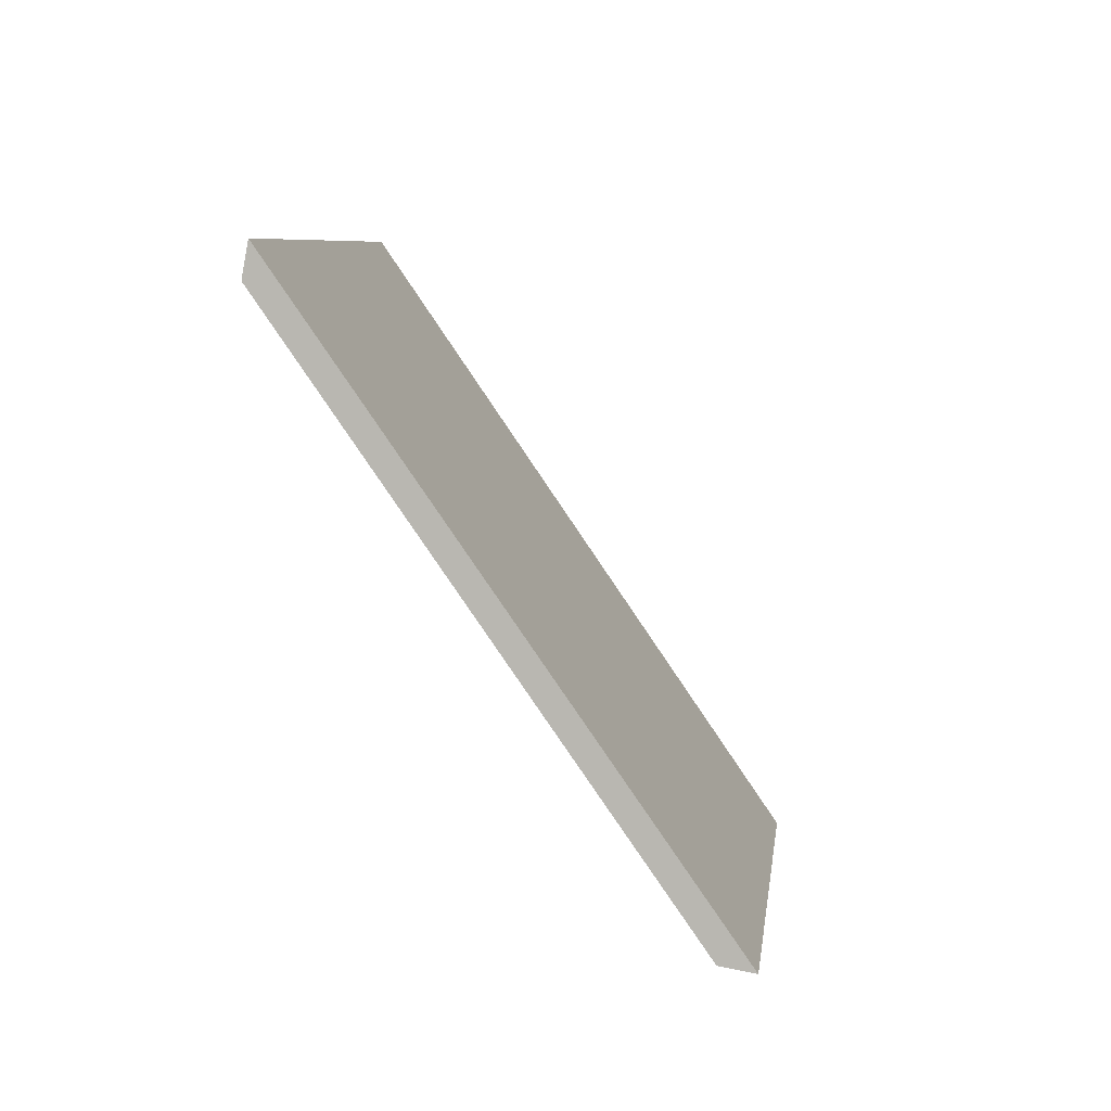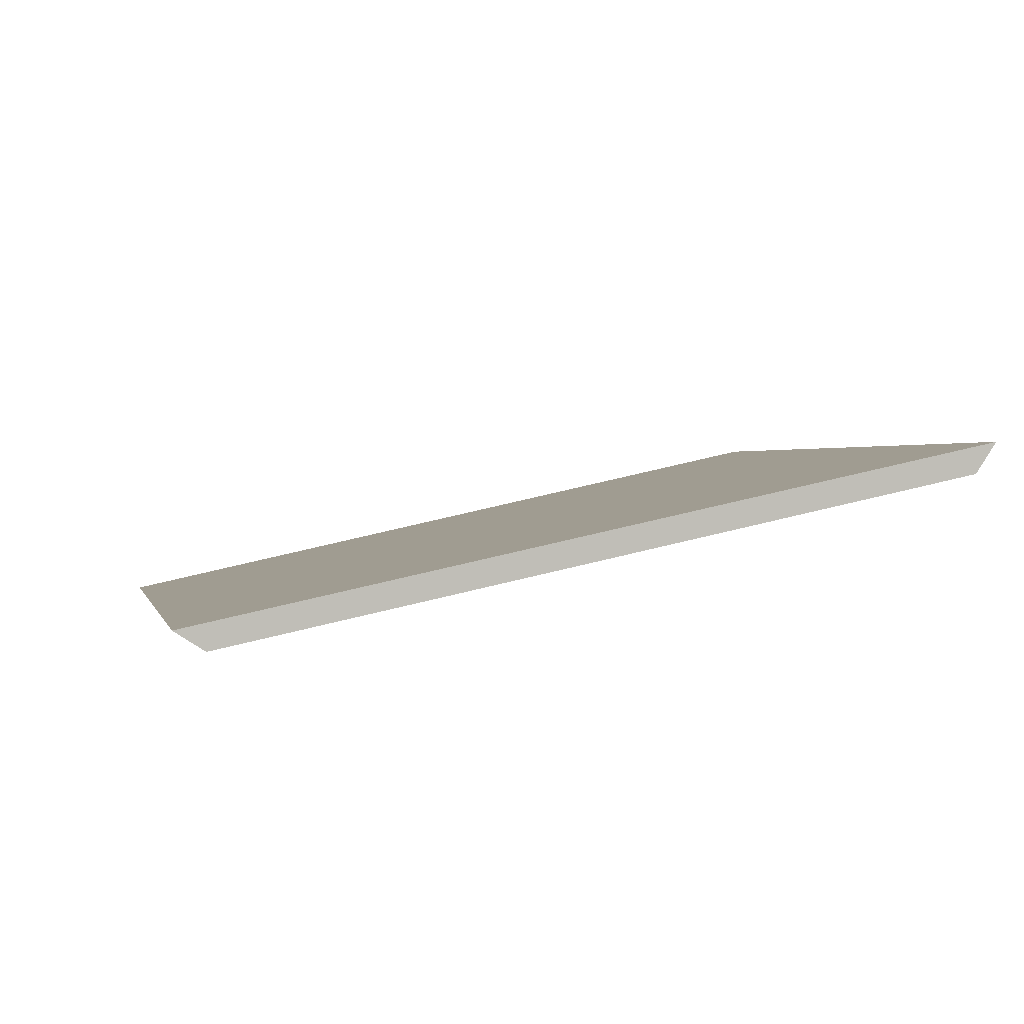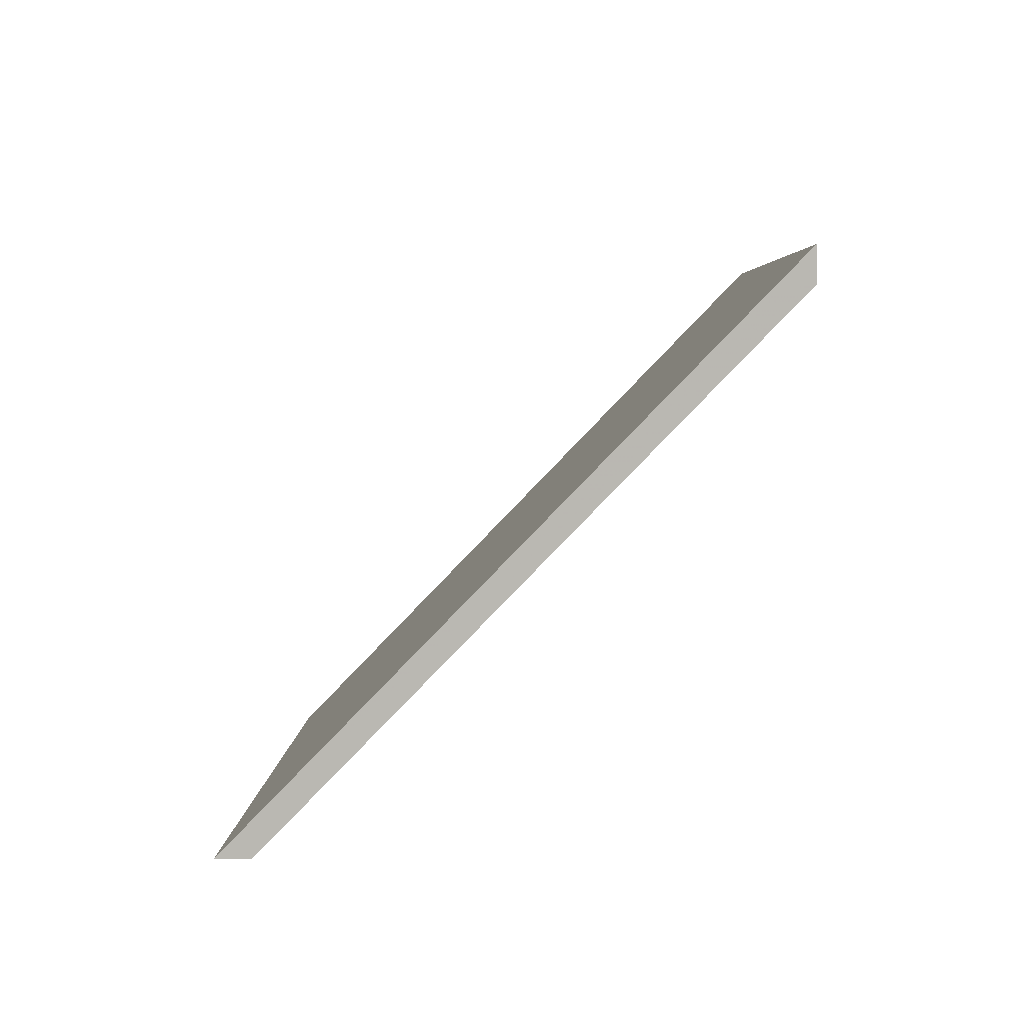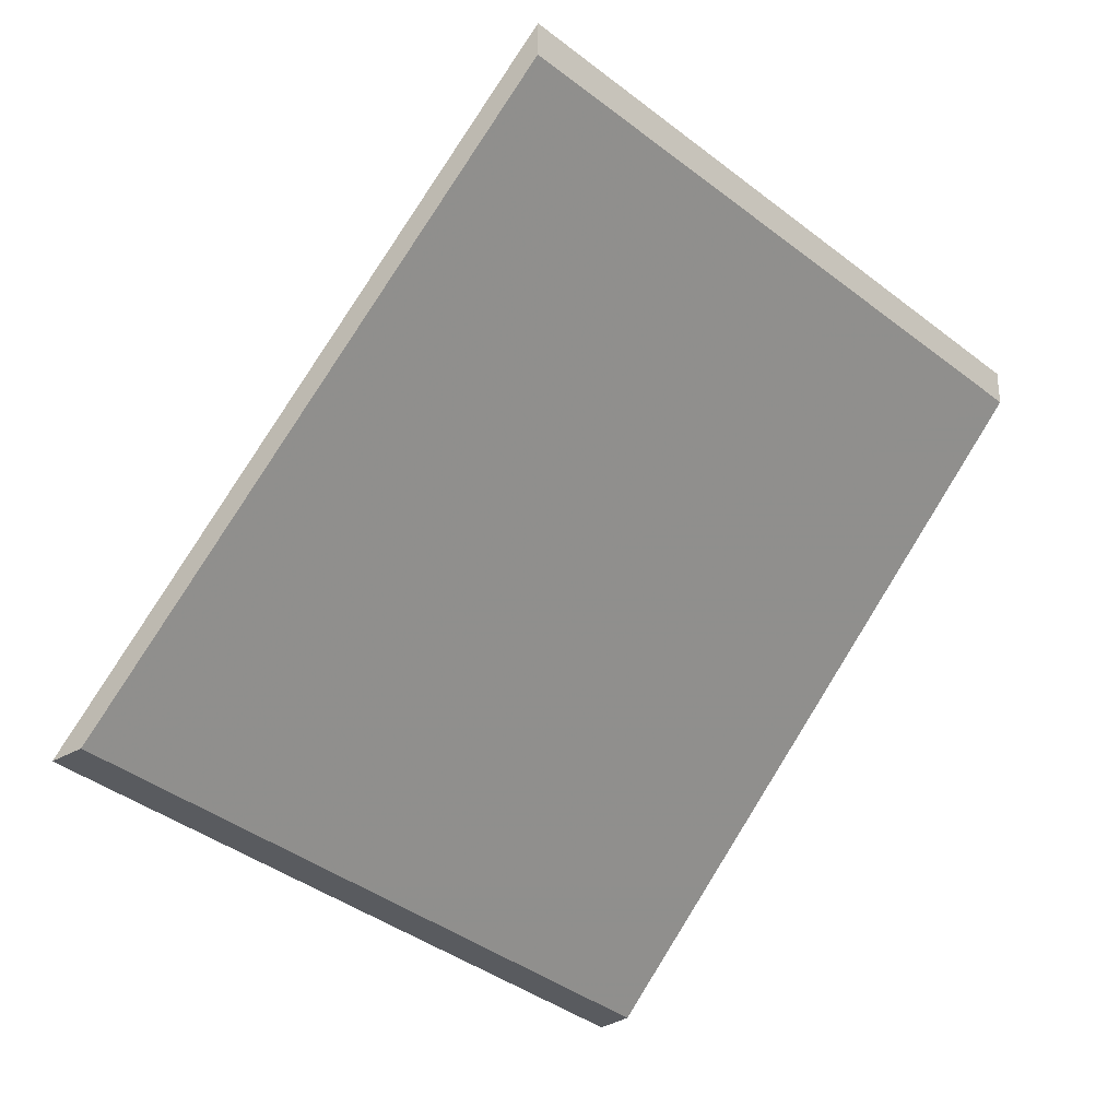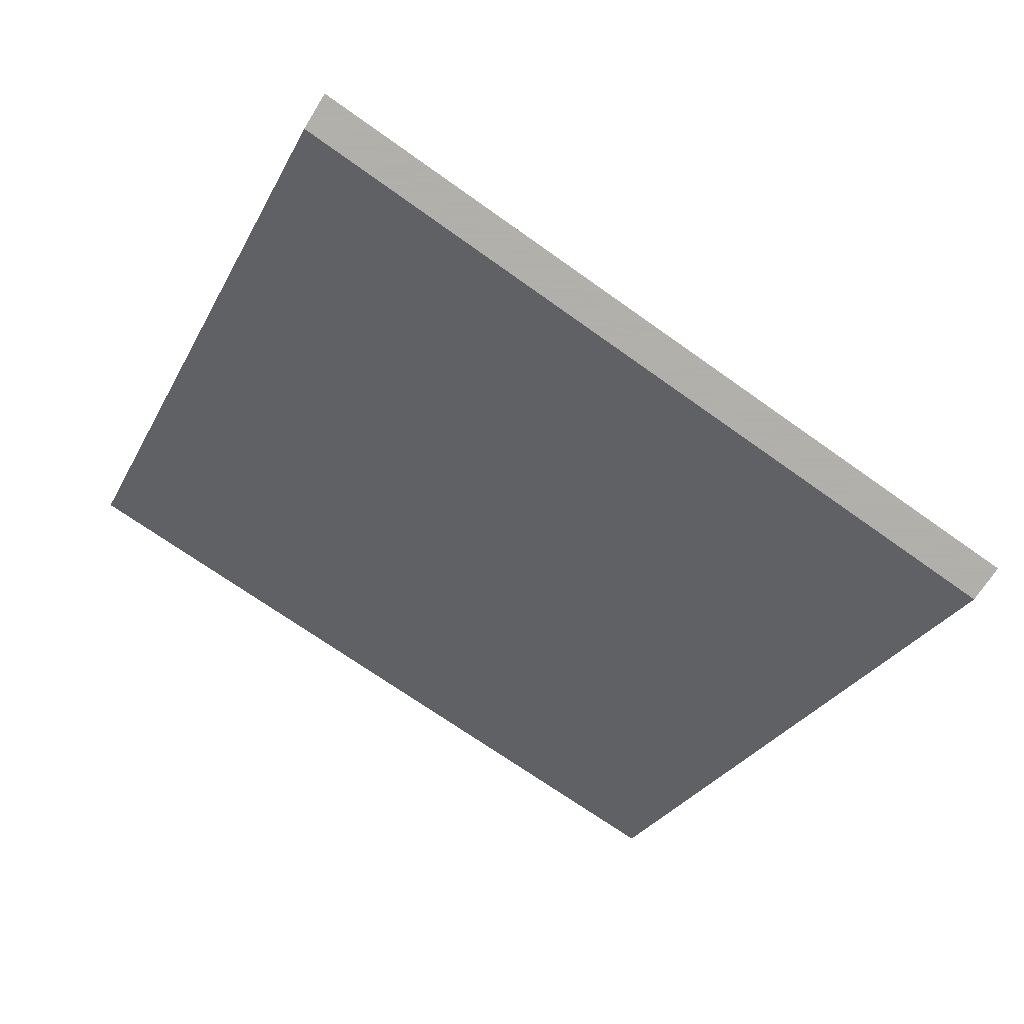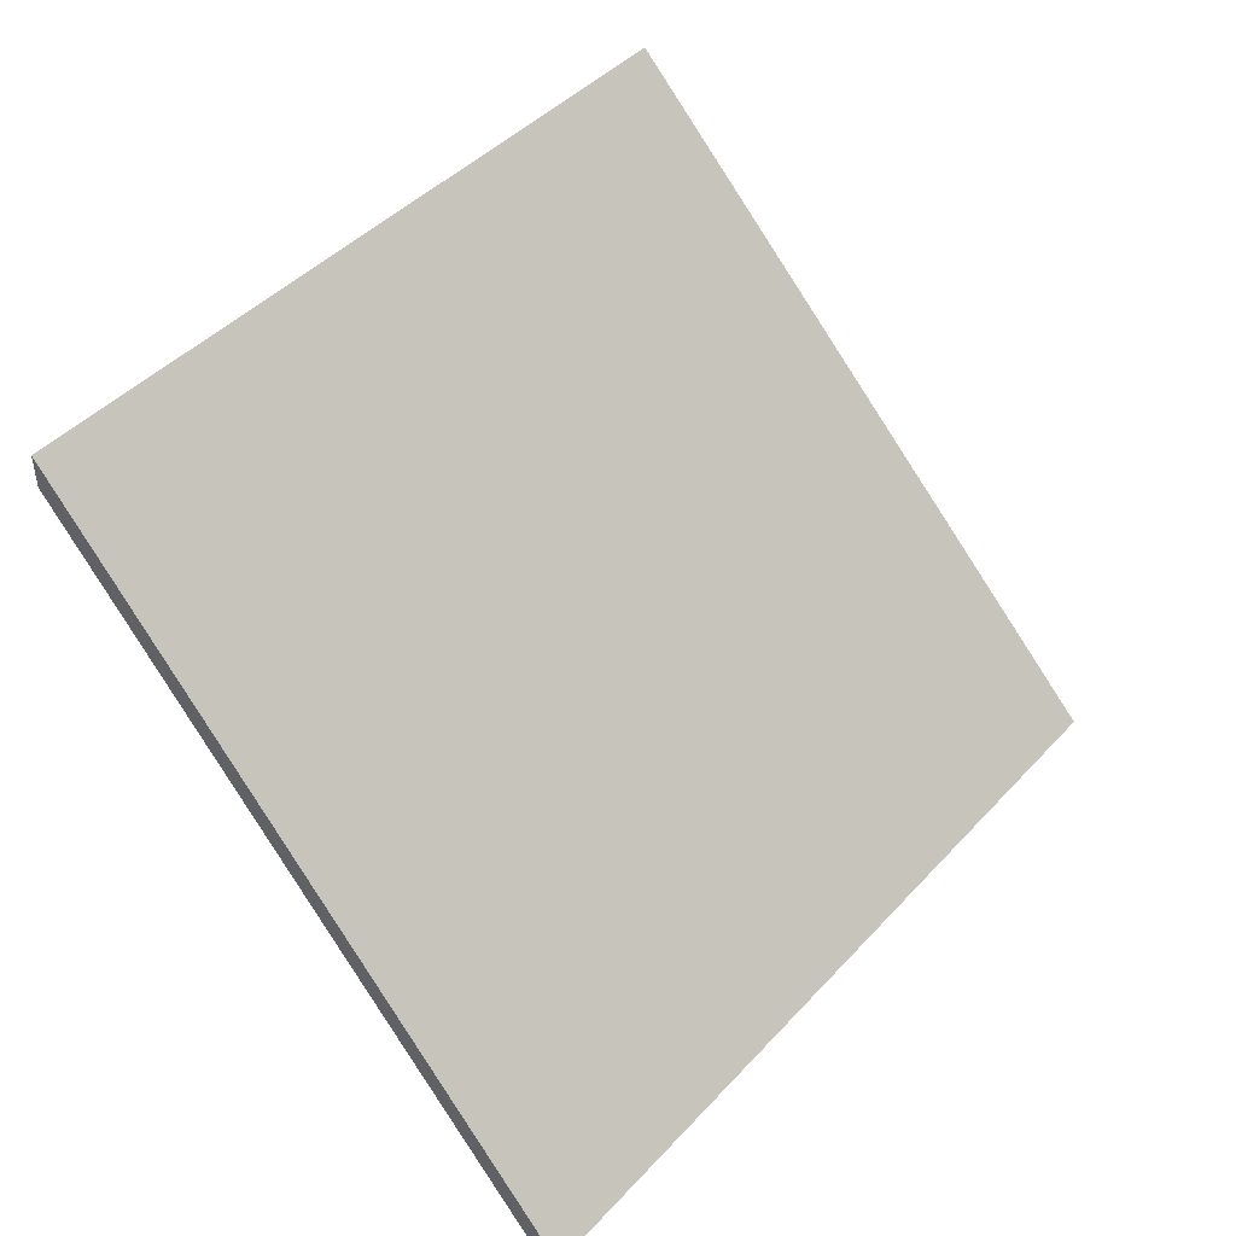
<metadata>
{"format":"obj","ext":"obj","renderer":"f3d","projection":"perspective","resolution":1024,"background":"white","views":[{"elev":72.7,"azim":101.3,"up":"+Z"},{"elev":-68.9,"azim":-125.1,"up":"+Z"},{"elev":-61.9,"azim":-89.1,"up":"+Z"},{"elev":-32.6,"azim":63.8,"up":"+Y"},{"elev":-78.4,"azim":-100.7,"up":"+Y"},{"elev":49.1,"azim":-115.5,"up":"+Y"}]}
</metadata>
<code>
v 1.586 -0.00909 1.109
v 1.564 -0.00909 1.059
v 1.599 0.02906 1.045
v 1.619 0.02735 1.093
v 1.599 0.03169 1.045
v 1.599 0.02906 1.045
v 1.564 -0.00909 1.059
v 1.561 -0.00909 1.06
v 1.619 0.02998 1.093
v 1.619 0.02735 1.093
v 1.599 0.02906 1.045
v 1.599 0.03169 1.045
v 1.561 -0.00909 1.06
v 1.564 -0.00909 1.059
v 1.586 -0.00909 1.109
v 1.584 -0.00909 1.11
v 1.584 -0.00909 1.11
v 1.586 -0.00909 1.109
v 1.619 0.02735 1.093
v 1.619 0.02998 1.093
v 1.619 0.02998 1.093
v 1.599 0.03169 1.045
v 1.561 -0.00909 1.06
v 1.584 -0.00909 1.11
f 1 2 3
f 1 3 4
f 5 6 7
f 5 7 8
f 9 10 11
f 9 11 12
f 13 14 15
f 13 15 16
f 17 18 19
f 17 19 20
f 21 22 23
f 21 23 24

</code>
